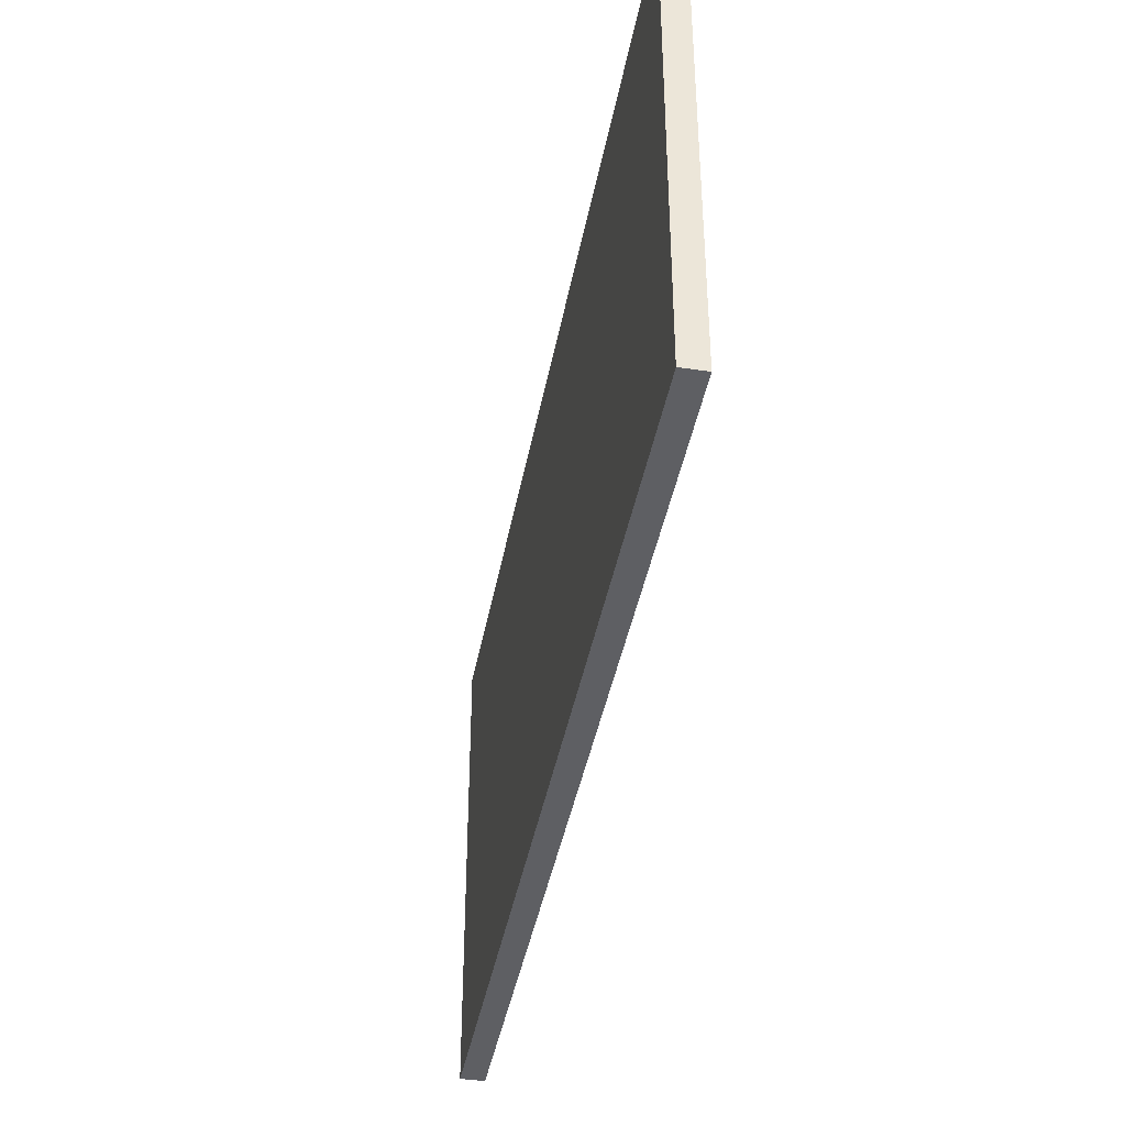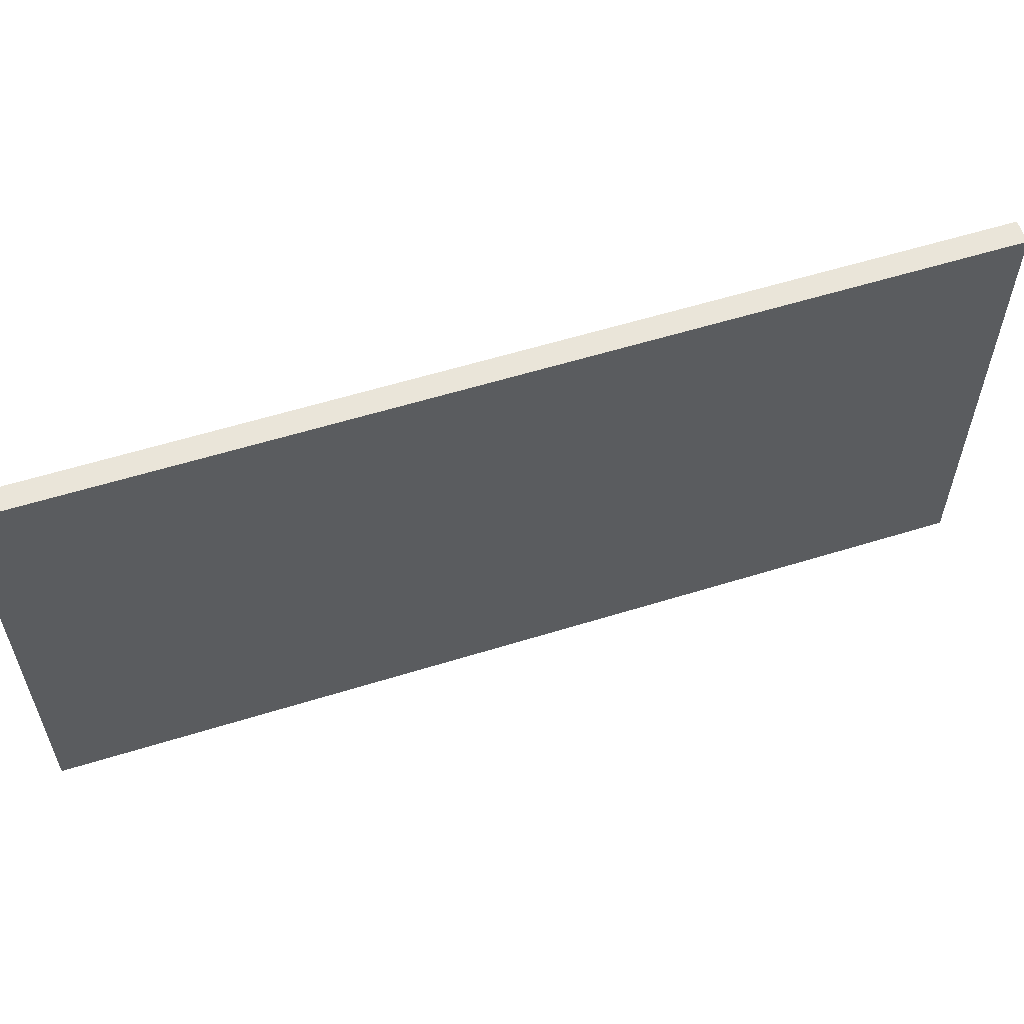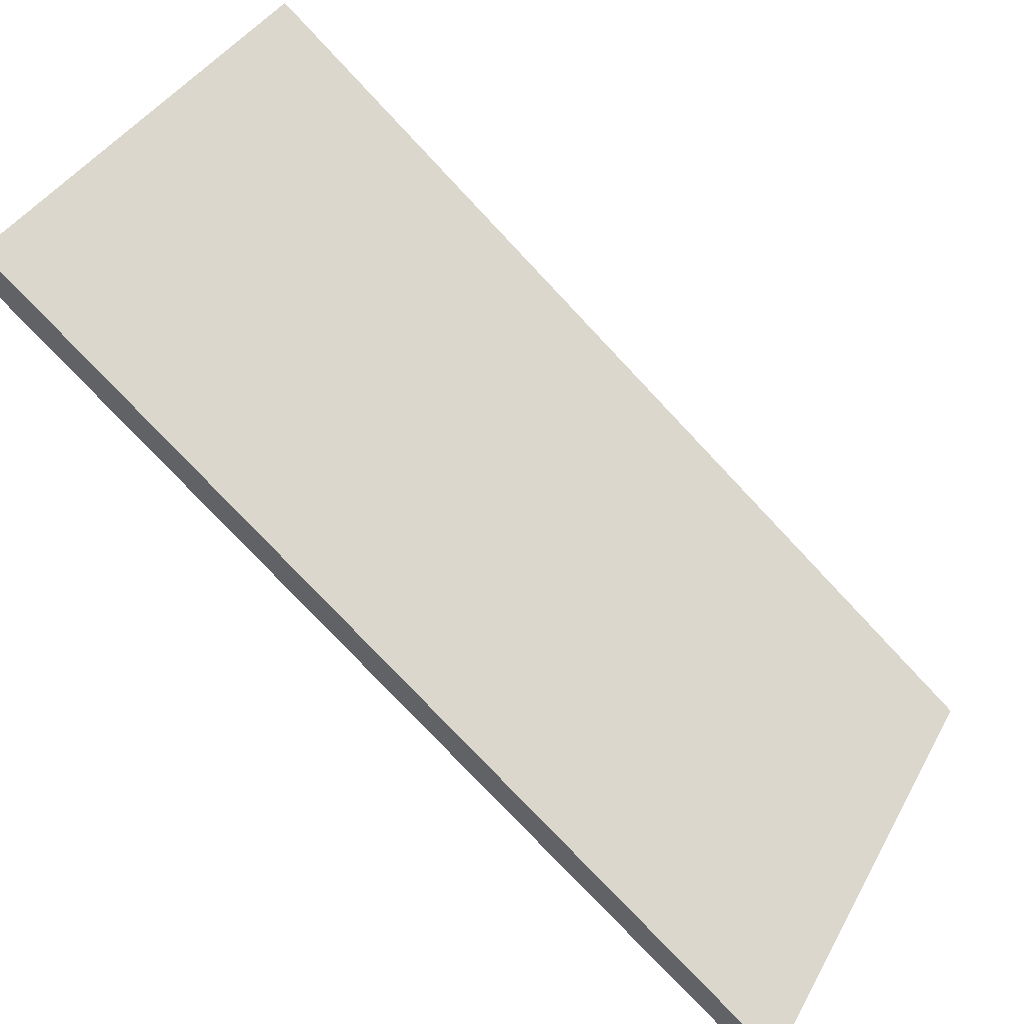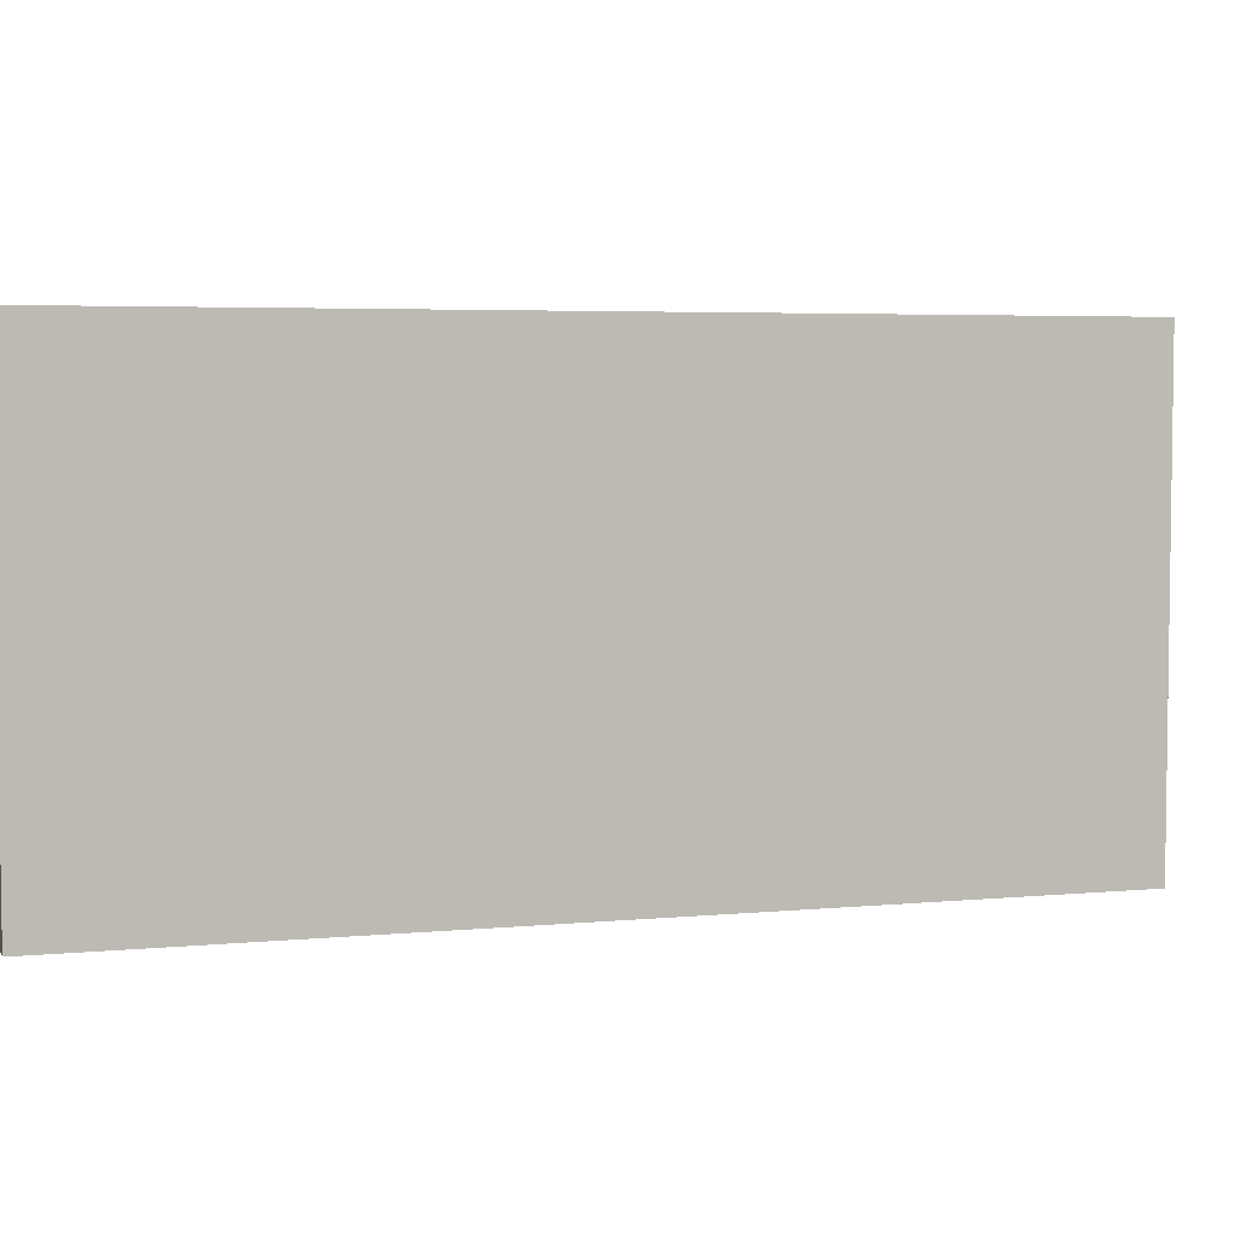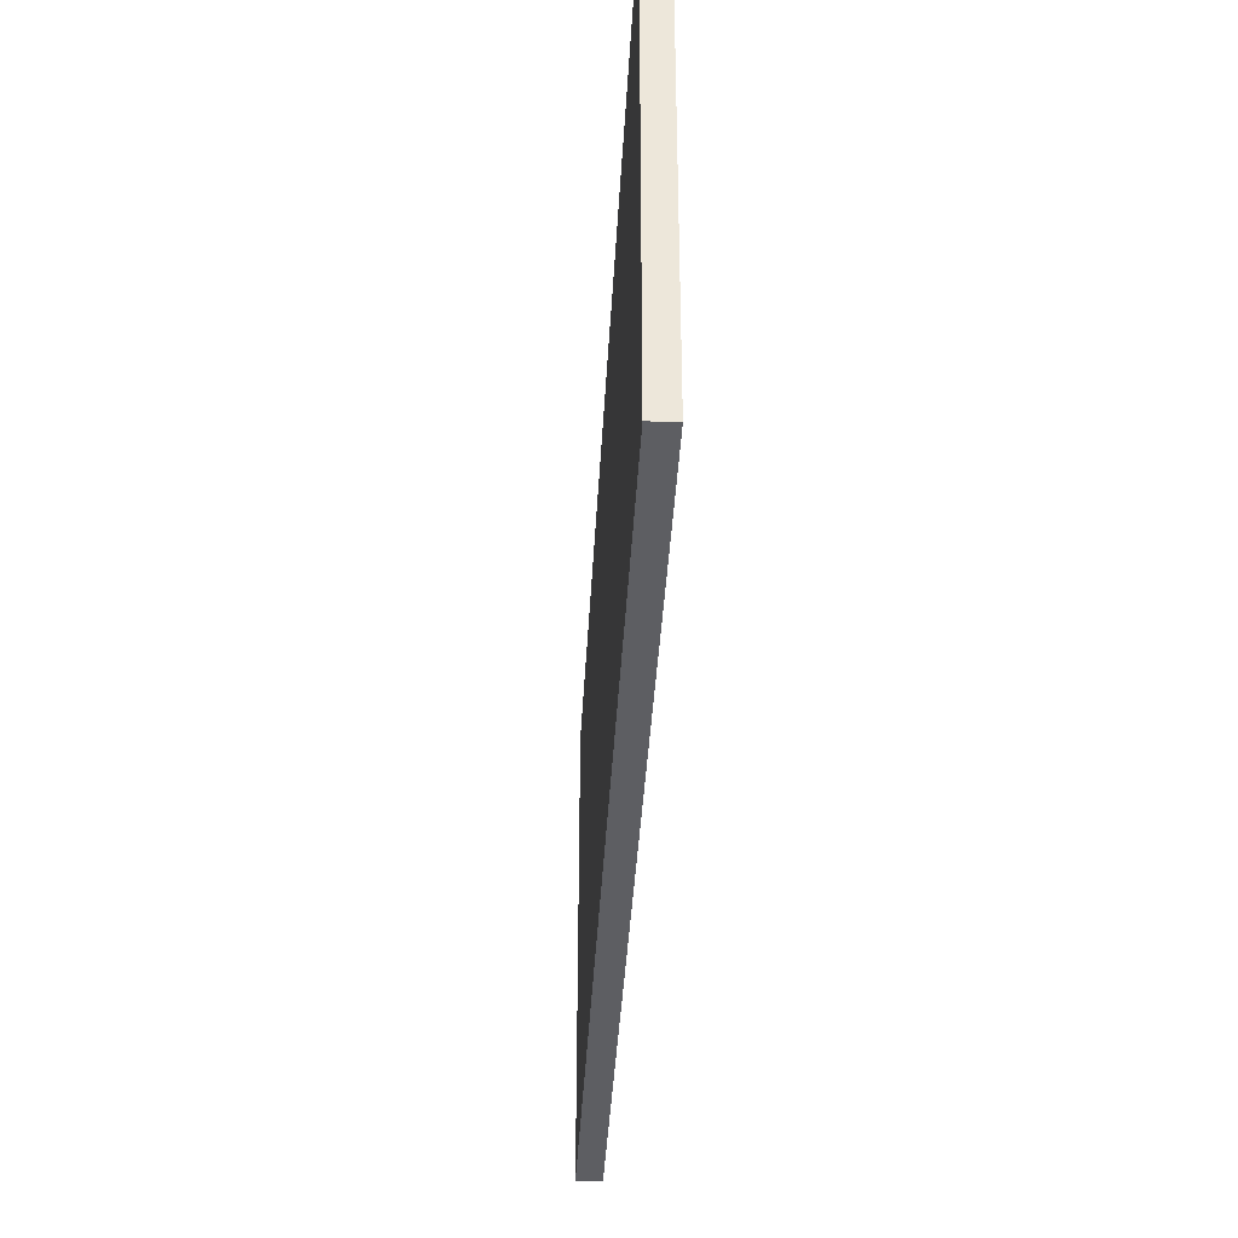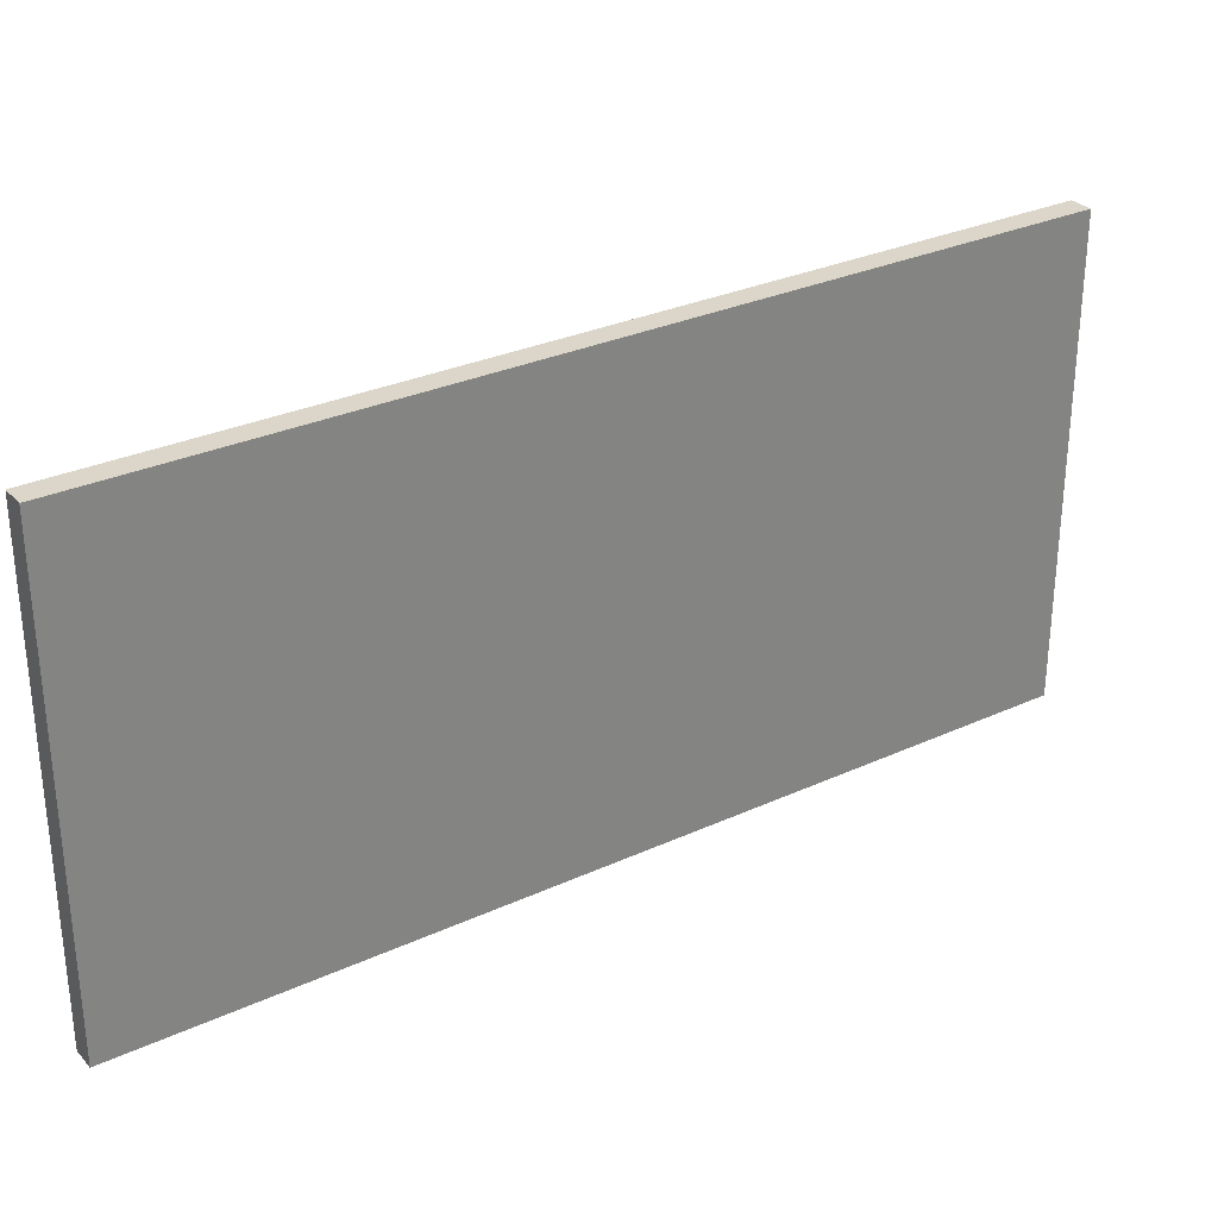
<metadata>
{"format":"obj","ext":"obj","renderer":"f3d","projection":"perspective","resolution":1024,"background":"white","views":[{"elev":-40.8,"azim":-60.3,"up":"+Z"},{"elev":58.2,"azim":-157.8,"up":"+Z"},{"elev":39.4,"azim":-153.6,"up":"+Y"},{"elev":4.6,"azim":-157.0,"up":"+Z"},{"elev":-39.2,"azim":-53.1,"up":"+Z"},{"elev":29.8,"azim":-173.9,"up":"+Z"}]}
</metadata>
<code>
o slab
v -0.2389 1.312 -0.25
v -1.005 0.669 -0.25
v -1.021 0.6882 -0.25
v -0.255 1.331 -0.25
v -0.2389 1.312 0.25
v -0.2389 1.312 -0.25
v -0.255 1.331 -0.25
v -0.255 1.331 0.25
v -1.005 0.669 0.25
v -0.2389 1.312 0.25
v -0.255 1.331 0.25
v -1.021 0.6882 0.25
v -1.005 0.669 -0.25
v -1.005 0.669 0.25
v -1.021 0.6882 0.25
v -1.021 0.6882 -0.25
v -0.2389 1.312 0.25
v -1.005 0.669 0.25
v -1.005 0.669 -0.25
v -0.2389 1.312 -0.25
v -0.255 1.331 -0.25
v -1.021 0.6882 -0.25
v -1.021 0.6882 0.25
v -0.255 1.331 0.25
f 1 2 3 4
f 5 6 7 8
f 9 10 11 12
f 13 14 15 16
f 17 18 19 20
f 21 22 23 24

</code>
